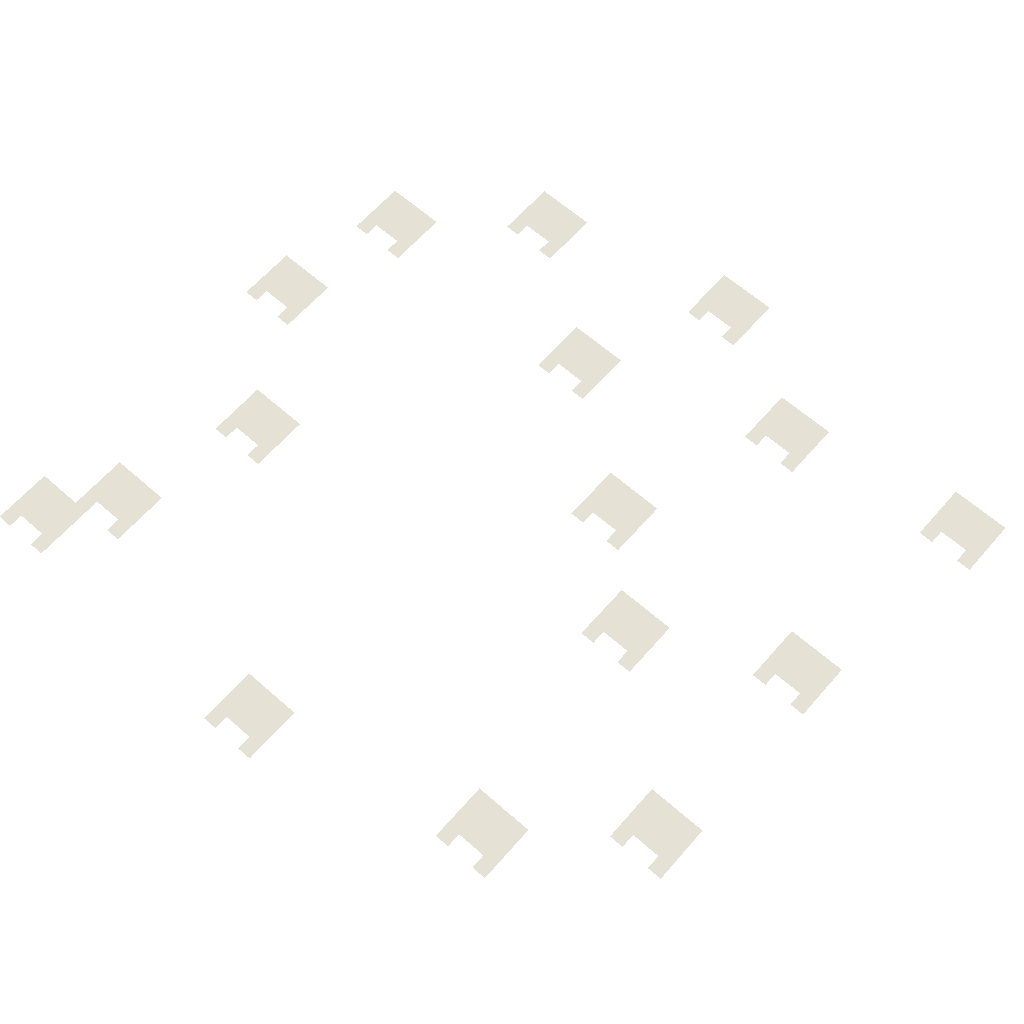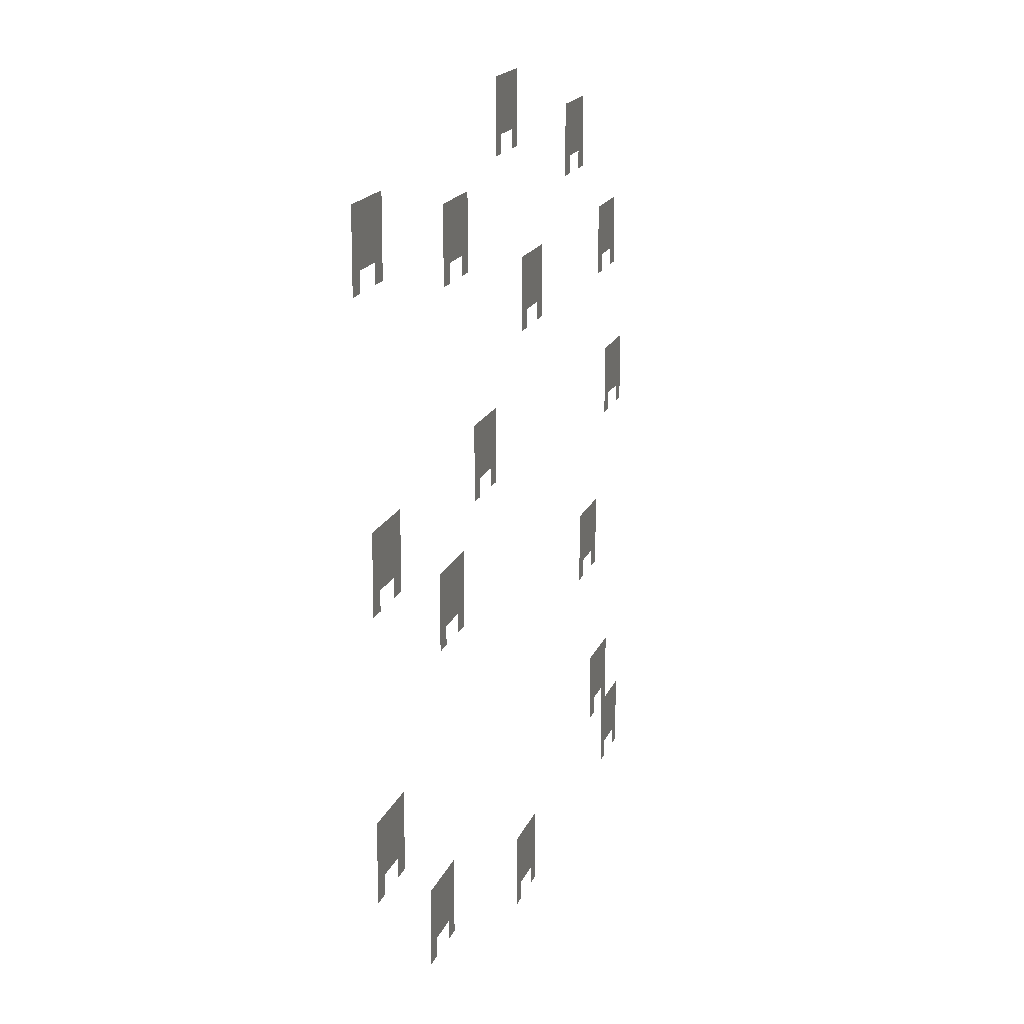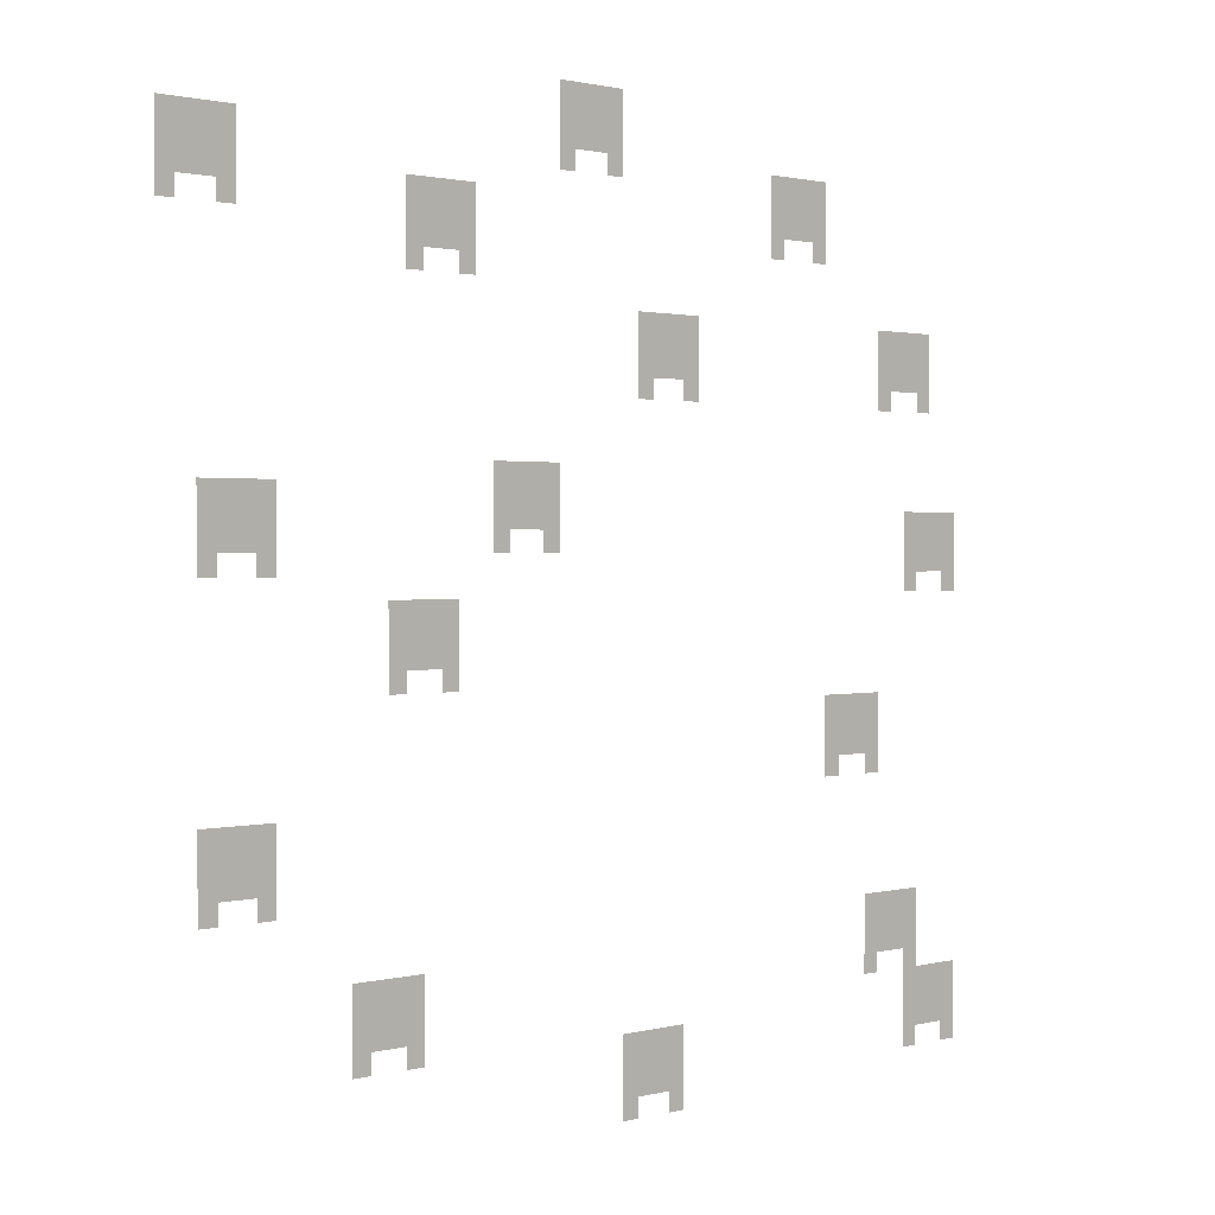
<metadata>
{"format":"obj","ext":"obj","renderer":"f3d","projection":"perspective","resolution":1024,"background":"white","views":[{"elev":64.4,"azim":41.4,"up":"+Z"},{"elev":16.3,"azim":105.7,"up":"+Y"},{"elev":1.2,"azim":135.2,"up":"+Y"}]}
</metadata>
<code>
v -25 -2 0
v -26 -2 0
v -26 -1 0
v -25 -1 0
v -24 -2 0
v -25 -2 0
v -25 -1 0
v -24 -1 0
v -23 -2 0
v -24 -2 0
v -24 -1 0
v -23 -1 0
v -22 -2 0
v -23 -2 0
v -23 -1 0
v -22 -1 0
v -25 -3 0
v -26 -3 0
v -26 -2 0
v -25 -2 0
v -24 -3 0
v -25 -3 0
v -25 -2 0
v -24 -2 0
v -23 -3 0
v -24 -3 0
v -24 -2 0
v -23 -2 0
v -22 -3 0
v -23 -3 0
v -23 -2 0
v -22 -2 0
v -25 -4 0
v -26 -4 0
v -26 -3 0
v -25 -3 0
v -24 -4 0
v -25 -4 0
v -25 -3 0
v -24 -3 0
v -23 -4 0
v -24 -4 0
v -24 -3 0
v -23 -3 0
v -22 -4 0
v -23 -4 0
v -23 -3 0
v -22 -3 0
v -39 -5 0
v -40 -5 0
v -40 -4 0
v -39 -4 0
v -38 -5 0
v -39 -5 0
v -39 -4 0
v -38 -4 0
v -37 -5 0
v -38 -5 0
v -38 -4 0
v -37 -4 0
v -36 -5 0
v -37 -5 0
v -37 -4 0
v -36 -4 0
v -25 -5 0
v -26 -5 0
v -26 -4 0
v -25 -4 0
v -22 -5 0
v -23 -5 0
v -23 -4 0
v -22 -4 0
v -3 -5 0
v -4 -5 0
v -4 -4 0
v -3 -4 0
v -2 -5 0
v -3 -5 0
v -3 -4 0
v -2 -4 0
v -1 -5 0
v -2 -5 0
v -2 -4 0
v -1 -4 0
v 0 -5 0
v -1 -5 0
v -1 -4 0
v 0 -4 0
v -39 -6 0
v -40 -6 0
v -40 -5 0
v -39 -5 0
v -38 -6 0
v -39 -6 0
v -39 -5 0
v -38 -5 0
v -37 -6 0
v -38 -6 0
v -38 -5 0
v -37 -5 0
v -36 -6 0
v -37 -6 0
v -37 -5 0
v -36 -5 0
v -3 -6 0
v -4 -6 0
v -4 -5 0
v -3 -5 0
v -2 -6 0
v -3 -6 0
v -3 -5 0
v -2 -5 0
v -1 -6 0
v -2 -6 0
v -2 -5 0
v -1 -5 0
v 0 -6 0
v -1 -6 0
v -1 -5 0
v 0 -5 0
v -39 -7 0
v -40 -7 0
v -40 -6 0
v -39 -6 0
v -38 -7 0
v -39 -7 0
v -39 -6 0
v -38 -6 0
v -37 -7 0
v -38 -7 0
v -38 -6 0
v -37 -6 0
v -36 -7 0
v -37 -7 0
v -37 -6 0
v -36 -6 0
v -16 -7 0
v -17 -7 0
v -17 -6 0
v -16 -6 0
v -15 -7 0
v -16 -7 0
v -16 -6 0
v -15 -6 0
v -14 -7 0
v -15 -7 0
v -15 -6 0
v -14 -6 0
v -13 -7 0
v -14 -7 0
v -14 -6 0
v -13 -6 0
v -3 -7 0
v -4 -7 0
v -4 -6 0
v -3 -6 0
v -2 -7 0
v -3 -7 0
v -3 -6 0
v -2 -6 0
v -1 -7 0
v -2 -7 0
v -2 -6 0
v -1 -6 0
v 0 -7 0
v -1 -7 0
v -1 -6 0
v 0 -6 0
v -39 -8 0
v -40 -8 0
v -40 -7 0
v -39 -7 0
v -36 -8 0
v -37 -8 0
v -37 -7 0
v -36 -7 0
v -16 -8 0
v -17 -8 0
v -17 -7 0
v -16 -7 0
v -15 -8 0
v -16 -8 0
v -16 -7 0
v -15 -7 0
v -14 -8 0
v -15 -8 0
v -15 -7 0
v -14 -7 0
v -13 -8 0
v -14 -8 0
v -14 -7 0
v -13 -7 0
v -3 -8 0
v -4 -8 0
v -4 -7 0
v -3 -7 0
v 0 -8 0
v -1 -8 0
v -1 -7 0
v 0 -7 0
v -16 -9 0
v -17 -9 0
v -17 -8 0
v -16 -8 0
v -15 -9 0
v -16 -9 0
v -16 -8 0
v -15 -8 0
v -14 -9 0
v -15 -9 0
v -15 -8 0
v -14 -8 0
v -13 -9 0
v -14 -9 0
v -14 -8 0
v -13 -8 0
v -16 -10 0
v -17 -10 0
v -17 -9 0
v -16 -9 0
v -13 -10 0
v -14 -10 0
v -14 -9 0
v -13 -9 0
v -47 -12 0
v -48 -12 0
v -48 -11 0
v -47 -11 0
v -46 -12 0
v -47 -12 0
v -47 -11 0
v -46 -11 0
v -45 -12 0
v -46 -12 0
v -46 -11 0
v -45 -11 0
v -44 -12 0
v -45 -12 0
v -45 -11 0
v -44 -11 0
v -30 -12 0
v -31 -12 0
v -31 -11 0
v -30 -11 0
v -29 -12 0
v -30 -12 0
v -30 -11 0
v -29 -11 0
v -28 -12 0
v -29 -12 0
v -29 -11 0
v -28 -11 0
v -27 -12 0
v -28 -12 0
v -28 -11 0
v -27 -11 0
v -47 -13 0
v -48 -13 0
v -48 -12 0
v -47 -12 0
v -46 -13 0
v -47 -13 0
v -47 -12 0
v -46 -12 0
v -45 -13 0
v -46 -13 0
v -46 -12 0
v -45 -12 0
v -44 -13 0
v -45 -13 0
v -45 -12 0
v -44 -12 0
v -30 -13 0
v -31 -13 0
v -31 -12 0
v -30 -12 0
v -29 -13 0
v -30 -13 0
v -30 -12 0
v -29 -12 0
v -28 -13 0
v -29 -13 0
v -29 -12 0
v -28 -12 0
v -27 -13 0
v -28 -13 0
v -28 -12 0
v -27 -12 0
v -47 -14 0
v -48 -14 0
v -48 -13 0
v -47 -13 0
v -46 -14 0
v -47 -14 0
v -47 -13 0
v -46 -13 0
v -45 -14 0
v -46 -14 0
v -46 -13 0
v -45 -13 0
v -44 -14 0
v -45 -14 0
v -45 -13 0
v -44 -13 0
v -30 -14 0
v -31 -14 0
v -31 -13 0
v -30 -13 0
v -29 -14 0
v -30 -14 0
v -30 -13 0
v -29 -13 0
v -28 -14 0
v -29 -14 0
v -29 -13 0
v -28 -13 0
v -27 -14 0
v -28 -14 0
v -28 -13 0
v -27 -13 0
v -47 -15 0
v -48 -15 0
v -48 -14 0
v -47 -14 0
v -44 -15 0
v -45 -15 0
v -45 -14 0
v -44 -14 0
v -30 -15 0
v -31 -15 0
v -31 -14 0
v -30 -14 0
v -27 -15 0
v -28 -15 0
v -28 -14 0
v -27 -14 0
v -21 -19 0
v -22 -19 0
v -22 -18 0
v -21 -18 0
v -20 -19 0
v -21 -19 0
v -21 -18 0
v -20 -18 0
v -19 -19 0
v -20 -19 0
v -20 -18 0
v -19 -18 0
v -18 -19 0
v -19 -19 0
v -19 -18 0
v -18 -18 0
v -21 -20 0
v -22 -20 0
v -22 -19 0
v -21 -19 0
v -20 -20 0
v -21 -20 0
v -21 -19 0
v -20 -19 0
v -19 -20 0
v -20 -20 0
v -20 -19 0
v -19 -19 0
v -18 -20 0
v -19 -20 0
v -19 -19 0
v -18 -19 0
v -5 -20 0
v -6 -20 0
v -6 -19 0
v -5 -19 0
v -4 -20 0
v -5 -20 0
v -5 -19 0
v -4 -19 0
v -3 -20 0
v -4 -20 0
v -4 -19 0
v -3 -19 0
v -2 -20 0
v -3 -20 0
v -3 -19 0
v -2 -19 0
v -49 -21 0
v -50 -21 0
v -50 -20 0
v -49 -20 0
v -48 -21 0
v -49 -21 0
v -49 -20 0
v -48 -20 0
v -47 -21 0
v -48 -21 0
v -48 -20 0
v -47 -20 0
v -46 -21 0
v -47 -21 0
v -47 -20 0
v -46 -20 0
v -21 -21 0
v -22 -21 0
v -22 -20 0
v -21 -20 0
v -20 -21 0
v -21 -21 0
v -21 -20 0
v -20 -20 0
v -19 -21 0
v -20 -21 0
v -20 -20 0
v -19 -20 0
v -18 -21 0
v -19 -21 0
v -19 -20 0
v -18 -20 0
v -5 -21 0
v -6 -21 0
v -6 -20 0
v -5 -20 0
v -4 -21 0
v -5 -21 0
v -5 -20 0
v -4 -20 0
v -3 -21 0
v -4 -21 0
v -4 -20 0
v -3 -20 0
v -2 -21 0
v -3 -21 0
v -3 -20 0
v -2 -20 0
v -49 -22 0
v -50 -22 0
v -50 -21 0
v -49 -21 0
v -48 -22 0
v -49 -22 0
v -49 -21 0
v -48 -21 0
v -47 -22 0
v -48 -22 0
v -48 -21 0
v -47 -21 0
v -46 -22 0
v -47 -22 0
v -47 -21 0
v -46 -21 0
v -21 -22 0
v -22 -22 0
v -22 -21 0
v -21 -21 0
v -18 -22 0
v -19 -22 0
v -19 -21 0
v -18 -21 0
v -5 -22 0
v -6 -22 0
v -6 -21 0
v -5 -21 0
v -4 -22 0
v -5 -22 0
v -5 -21 0
v -4 -21 0
v -3 -22 0
v -4 -22 0
v -4 -21 0
v -3 -21 0
v -2 -22 0
v -3 -22 0
v -3 -21 0
v -2 -21 0
v -49 -23 0
v -50 -23 0
v -50 -22 0
v -49 -22 0
v -48 -23 0
v -49 -23 0
v -49 -22 0
v -48 -22 0
v -47 -23 0
v -48 -23 0
v -48 -22 0
v -47 -22 0
v -46 -23 0
v -47 -23 0
v -47 -22 0
v -46 -22 0
v -5 -23 0
v -6 -23 0
v -6 -22 0
v -5 -22 0
v -2 -23 0
v -3 -23 0
v -3 -22 0
v -2 -22 0
v -49 -24 0
v -50 -24 0
v -50 -23 0
v -49 -23 0
v -46 -24 0
v -47 -24 0
v -47 -23 0
v -46 -23 0
v -15 -25 0
v -16 -25 0
v -16 -24 0
v -15 -24 0
v -14 -25 0
v -15 -25 0
v -15 -24 0
v -14 -24 0
v -13 -25 0
v -14 -25 0
v -14 -24 0
v -13 -24 0
v -12 -25 0
v -13 -25 0
v -13 -24 0
v -12 -24 0
v -15 -26 0
v -16 -26 0
v -16 -25 0
v -15 -25 0
v -14 -26 0
v -15 -26 0
v -15 -25 0
v -14 -25 0
v -13 -26 0
v -14 -26 0
v -14 -25 0
v -13 -25 0
v -12 -26 0
v -13 -26 0
v -13 -25 0
v -12 -25 0
v -15 -27 0
v -16 -27 0
v -16 -26 0
v -15 -26 0
v -14 -27 0
v -15 -27 0
v -15 -26 0
v -14 -26 0
v -13 -27 0
v -14 -27 0
v -14 -26 0
v -13 -26 0
v -12 -27 0
v -13 -27 0
v -13 -26 0
v -12 -26 0
v -15 -28 0
v -16 -28 0
v -16 -27 0
v -15 -27 0
v -12 -28 0
v -13 -28 0
v -13 -27 0
v -12 -27 0
v -43 -30 0
v -44 -30 0
v -44 -29 0
v -43 -29 0
v -42 -30 0
v -43 -30 0
v -43 -29 0
v -42 -29 0
v -41 -30 0
v -42 -30 0
v -42 -29 0
v -41 -29 0
v -40 -30 0
v -41 -30 0
v -41 -29 0
v -40 -29 0
v -43 -31 0
v -44 -31 0
v -44 -30 0
v -43 -30 0
v -42 -31 0
v -43 -31 0
v -43 -30 0
v -42 -30 0
v -41 -31 0
v -42 -31 0
v -42 -30 0
v -41 -30 0
v -40 -31 0
v -41 -31 0
v -41 -30 0
v -40 -30 0
v -43 -32 0
v -44 -32 0
v -44 -31 0
v -43 -31 0
v -42 -32 0
v -43 -32 0
v -43 -31 0
v -42 -31 0
v -41 -32 0
v -42 -32 0
v -42 -31 0
v -41 -31 0
v -40 -32 0
v -41 -32 0
v -41 -31 0
v -40 -31 0
v -43 -33 0
v -44 -33 0
v -44 -32 0
v -43 -32 0
v -40 -33 0
v -41 -33 0
v -41 -32 0
v -40 -32 0
v -5 -34 0
v -6 -34 0
v -6 -33 0
v -5 -33 0
v -4 -34 0
v -5 -34 0
v -5 -33 0
v -4 -33 0
v -3 -34 0
v -4 -34 0
v -4 -33 0
v -3 -33 0
v -2 -34 0
v -3 -34 0
v -3 -33 0
v -2 -33 0
v -5 -35 0
v -6 -35 0
v -6 -34 0
v -5 -34 0
v -4 -35 0
v -5 -35 0
v -5 -34 0
v -4 -34 0
v -3 -35 0
v -4 -35 0
v -4 -34 0
v -3 -34 0
v -2 -35 0
v -3 -35 0
v -3 -34 0
v -2 -34 0
v -5 -36 0
v -6 -36 0
v -6 -35 0
v -5 -35 0
v -4 -36 0
v -5 -36 0
v -5 -35 0
v -4 -35 0
v -3 -36 0
v -4 -36 0
v -4 -35 0
v -3 -35 0
v -2 -36 0
v -3 -36 0
v -3 -35 0
v -2 -35 0
v -5 -37 0
v -6 -37 0
v -6 -36 0
v -5 -36 0
v -2 -37 0
v -3 -37 0
v -3 -36 0
v -2 -36 0
v -46 -40 0
v -47 -40 0
v -47 -39 0
v -46 -39 0
v -45 -40 0
v -46 -40 0
v -46 -39 0
v -45 -39 0
v -44 -40 0
v -45 -40 0
v -45 -39 0
v -44 -39 0
v -43 -40 0
v -44 -40 0
v -44 -39 0
v -43 -39 0
v -46 -41 0
v -47 -41 0
v -47 -40 0
v -46 -40 0
v -45 -41 0
v -46 -41 0
v -46 -40 0
v -45 -40 0
v -44 -41 0
v -45 -41 0
v -45 -40 0
v -44 -40 0
v -43 -41 0
v -44 -41 0
v -44 -40 0
v -43 -40 0
v -13 -41 0
v -14 -41 0
v -14 -40 0
v -13 -40 0
v -12 -41 0
v -13 -41 0
v -13 -40 0
v -12 -40 0
v -11 -41 0
v -12 -41 0
v -12 -40 0
v -11 -40 0
v -10 -41 0
v -11 -41 0
v -11 -40 0
v -10 -40 0
v -46 -42 0
v -47 -42 0
v -47 -41 0
v -46 -41 0
v -45 -42 0
v -46 -42 0
v -46 -41 0
v -45 -41 0
v -44 -42 0
v -45 -42 0
v -45 -41 0
v -44 -41 0
v -43 -42 0
v -44 -42 0
v -44 -41 0
v -43 -41 0
v -13 -42 0
v -14 -42 0
v -14 -41 0
v -13 -41 0
v -12 -42 0
v -13 -42 0
v -13 -41 0
v -12 -41 0
v -11 -42 0
v -12 -42 0
v -12 -41 0
v -11 -41 0
v -10 -42 0
v -11 -42 0
v -11 -41 0
v -10 -41 0
v -46 -43 0
v -47 -43 0
v -47 -42 0
v -46 -42 0
v -43 -43 0
v -44 -43 0
v -44 -42 0
v -43 -42 0
v -13 -43 0
v -14 -43 0
v -14 -42 0
v -13 -42 0
v -12 -43 0
v -13 -43 0
v -13 -42 0
v -12 -42 0
v -11 -43 0
v -12 -43 0
v -12 -42 0
v -11 -42 0
v -10 -43 0
v -11 -43 0
v -11 -42 0
v -10 -42 0
v -49 -44 0
v -50 -44 0
v -50 -43 0
v -49 -43 0
v -48 -44 0
v -49 -44 0
v -49 -43 0
v -48 -43 0
v -47 -44 0
v -48 -44 0
v -48 -43 0
v -47 -43 0
v -46 -44 0
v -47 -44 0
v -47 -43 0
v -46 -43 0
v -13 -44 0
v -14 -44 0
v -14 -43 0
v -13 -43 0
v -10 -44 0
v -11 -44 0
v -11 -43 0
v -10 -43 0
v -49 -45 0
v -50 -45 0
v -50 -44 0
v -49 -44 0
v -48 -45 0
v -49 -45 0
v -49 -44 0
v -48 -44 0
v -47 -45 0
v -48 -45 0
v -48 -44 0
v -47 -44 0
v -46 -45 0
v -47 -45 0
v -47 -44 0
v -46 -44 0
v -29 -45 0
v -30 -45 0
v -30 -44 0
v -29 -44 0
v -28 -45 0
v -29 -45 0
v -29 -44 0
v -28 -44 0
v -27 -45 0
v -28 -45 0
v -28 -44 0
v -27 -44 0
v -26 -45 0
v -27 -45 0
v -27 -44 0
v -26 -44 0
v -49 -46 0
v -50 -46 0
v -50 -45 0
v -49 -45 0
v -48 -46 0
v -49 -46 0
v -49 -45 0
v -48 -45 0
v -47 -46 0
v -48 -46 0
v -48 -45 0
v -47 -45 0
v -46 -46 0
v -47 -46 0
v -47 -45 0
v -46 -45 0
v -29 -46 0
v -30 -46 0
v -30 -45 0
v -29 -45 0
v -28 -46 0
v -29 -46 0
v -29 -45 0
v -28 -45 0
v -27 -46 0
v -28 -46 0
v -28 -45 0
v -27 -45 0
v -26 -46 0
v -27 -46 0
v -27 -45 0
v -26 -45 0
v -49 -47 0
v -50 -47 0
v -50 -46 0
v -49 -46 0
v -46 -47 0
v -47 -47 0
v -47 -46 0
v -46 -46 0
v -29 -47 0
v -30 -47 0
v -30 -46 0
v -29 -46 0
v -28 -47 0
v -29 -47 0
v -29 -46 0
v -28 -46 0
v -27 -47 0
v -28 -47 0
v -28 -46 0
v -27 -46 0
v -26 -47 0
v -27 -47 0
v -27 -46 0
v -26 -46 0
v -29 -48 0
v -30 -48 0
v -30 -47 0
v -29 -47 0
v -26 -48 0
v -27 -48 0
v -27 -47 0
v -26 -47 0
g penticostaltaligaman_mesh_0002
f 1 2 3 4
f 5 6 7 8
f 9 10 11 12
f 13 14 15 16
f 17 18 19 20
f 21 22 23 24
f 25 26 27 28
f 29 30 31 32
f 33 34 35 36
f 37 38 39 40
f 41 42 43 44
f 45 46 47 48
f 49 50 51 52
f 53 54 55 56
f 57 58 59 60
f 61 62 63 64
f 65 66 67 68
f 69 70 71 72
f 73 74 75 76
f 77 78 79 80
f 81 82 83 84
f 85 86 87 88
f 89 90 91 92
f 93 94 95 96
f 97 98 99 100
f 101 102 103 104
f 105 106 107 108
f 109 110 111 112
f 113 114 115 116
f 117 118 119 120
f 121 122 123 124
f 125 126 127 128
f 129 130 131 132
f 133 134 135 136
f 137 138 139 140
f 141 142 143 144
f 145 146 147 148
f 149 150 151 152
f 153 154 155 156
f 157 158 159 160
f 161 162 163 164
f 165 166 167 168
f 169 170 171 172
f 173 174 175 176
f 177 178 179 180
f 181 182 183 184
f 185 186 187 188
f 189 190 191 192
f 193 194 195 196
f 197 198 199 200
f 201 202 203 204
f 205 206 207 208
f 209 210 211 212
f 213 214 215 216
f 217 218 219 220
f 221 222 223 224
f 225 226 227 228
f 229 230 231 232
f 233 234 235 236
f 237 238 239 240
f 241 242 243 244
f 245 246 247 248
f 249 250 251 252
f 253 254 255 256
f 257 258 259 260
f 261 262 263 264
f 265 266 267 268
f 269 270 271 272
f 273 274 275 276
f 277 278 279 280
f 281 282 283 284
f 285 286 287 288
f 289 290 291 292
f 293 294 295 296
f 297 298 299 300
f 301 302 303 304
f 305 306 307 308
f 309 310 311 312
f 313 314 315 316
f 317 318 319 320
f 321 322 323 324
f 325 326 327 328
f 329 330 331 332
f 333 334 335 336
f 337 338 339 340
f 341 342 343 344
f 345 346 347 348
f 349 350 351 352
f 353 354 355 356
f 357 358 359 360
f 361 362 363 364
f 365 366 367 368
f 369 370 371 372
f 373 374 375 376
f 377 378 379 380
f 381 382 383 384
f 385 386 387 388
f 389 390 391 392
f 393 394 395 396
f 397 398 399 400
f 401 402 403 404
f 405 406 407 408
f 409 410 411 412
f 413 414 415 416
f 417 418 419 420
f 421 422 423 424
f 425 426 427 428
f 429 430 431 432
f 433 434 435 436
f 437 438 439 440
f 441 442 443 444
f 445 446 447 448
f 449 450 451 452
f 453 454 455 456
f 457 458 459 460
f 461 462 463 464
f 465 466 467 468
f 469 470 471 472
f 473 474 475 476
f 477 478 479 480
f 481 482 483 484
f 485 486 487 488
f 489 490 491 492
f 493 494 495 496
f 497 498 499 500
f 501 502 503 504
f 505 506 507 508
f 509 510 511 512
f 513 514 515 516
f 517 518 519 520
f 521 522 523 524
f 525 526 527 528
f 529 530 531 532
f 533 534 535 536
f 537 538 539 540
f 541 542 543 544
f 545 546 547 548
f 549 550 551 552
f 553 554 555 556
f 557 558 559 560
f 561 562 563 564
f 565 566 567 568
f 569 570 571 572
f 573 574 575 576
f 577 578 579 580
f 581 582 583 584
f 585 586 587 588
f 589 590 591 592
f 593 594 595 596
f 597 598 599 600
f 601 602 603 604
f 605 606 607 608
f 609 610 611 612
f 613 614 615 616
f 617 618 619 620
f 621 622 623 624
f 625 626 627 628
f 629 630 631 632
f 633 634 635 636
f 637 638 639 640
f 641 642 643 644
f 645 646 647 648
f 649 650 651 652
f 653 654 655 656
f 657 658 659 660
f 661 662 663 664
f 665 666 667 668
f 669 670 671 672
f 673 674 675 676
f 677 678 679 680
f 681 682 683 684
f 685 686 687 688
f 689 690 691 692
f 693 694 695 696
f 697 698 699 700
f 701 702 703 704
f 705 706 707 708
f 709 710 711 712
f 713 714 715 716
f 717 718 719 720
f 721 722 723 724
f 725 726 727 728
f 729 730 731 732
f 733 734 735 736
f 737 738 739 740
f 741 742 743 744
f 745 746 747 748
f 749 750 751 752
f 753 754 755 756
f 757 758 759 760
f 761 762 763 764
f 765 766 767 768
f 769 770 771 772
f 773 774 775 776
f 777 778 779 780
f 781 782 783 784
f 785 786 787 788
f 789 790 791 792
f 793 794 795 796
f 797 798 799 800
f 801 802 803 804
f 805 806 807 808
f 809 810 811 812
f 813 814 815 816
f 817 818 819 820
f 821 822 823 824
f 825 826 827 828
f 829 830 831 832
f 833 834 835 836
f 837 838 839 840
f 841 842 843 844
f 845 846 847 848
f 849 850 851 852
f 853 854 855 856
f 857 858 859 860
f 861 862 863 864
f 865 866 867 868
f 869 870 871 872
f 873 874 875 876
f 877 878 879 880
f 881 882 883 884
f 885 886 887 888
f 889 890 891 892
f 893 894 895 896

</code>
